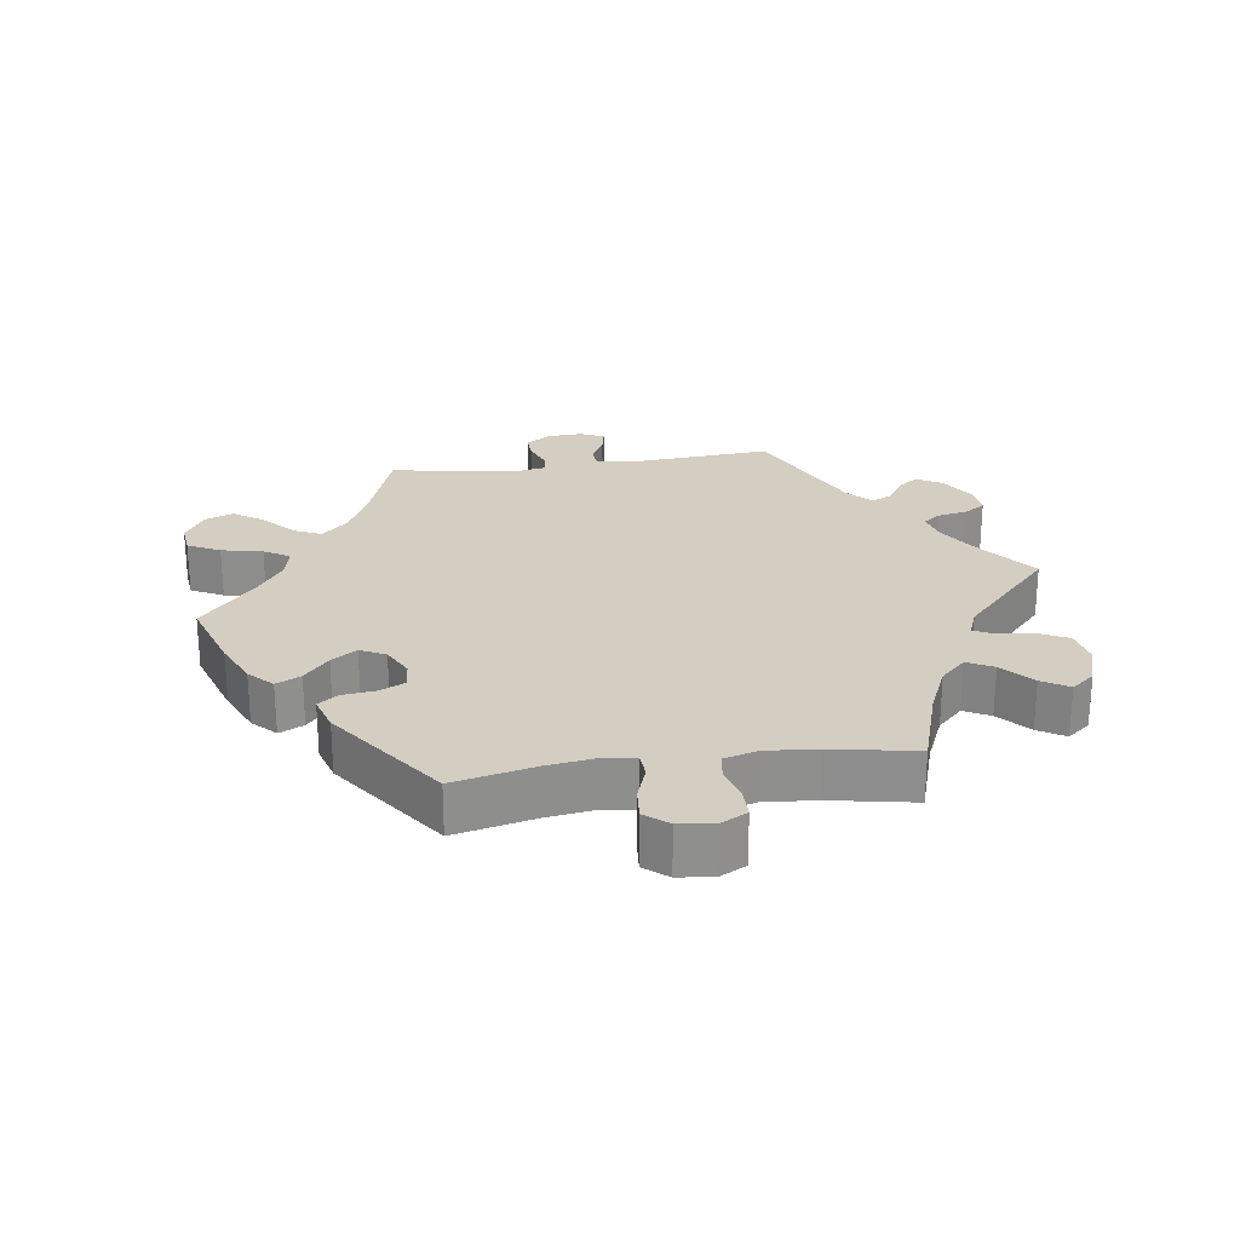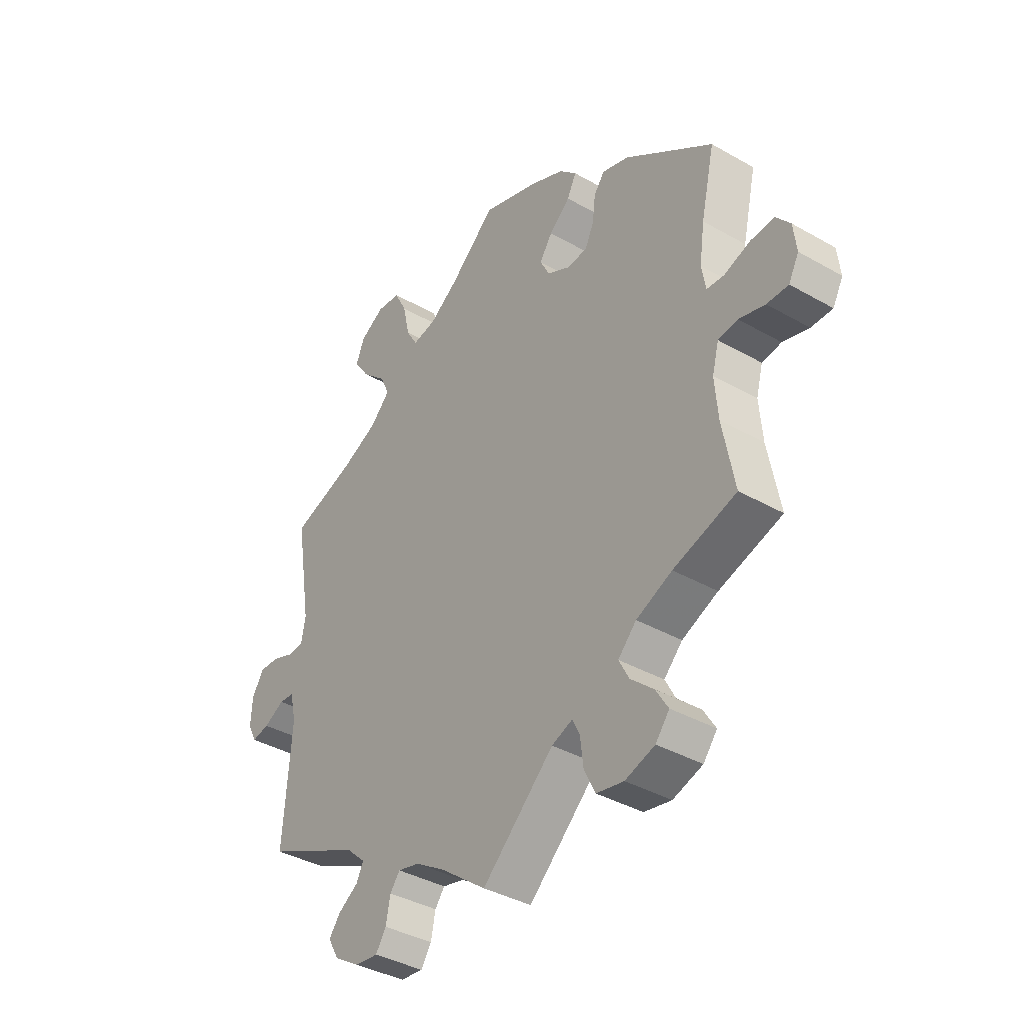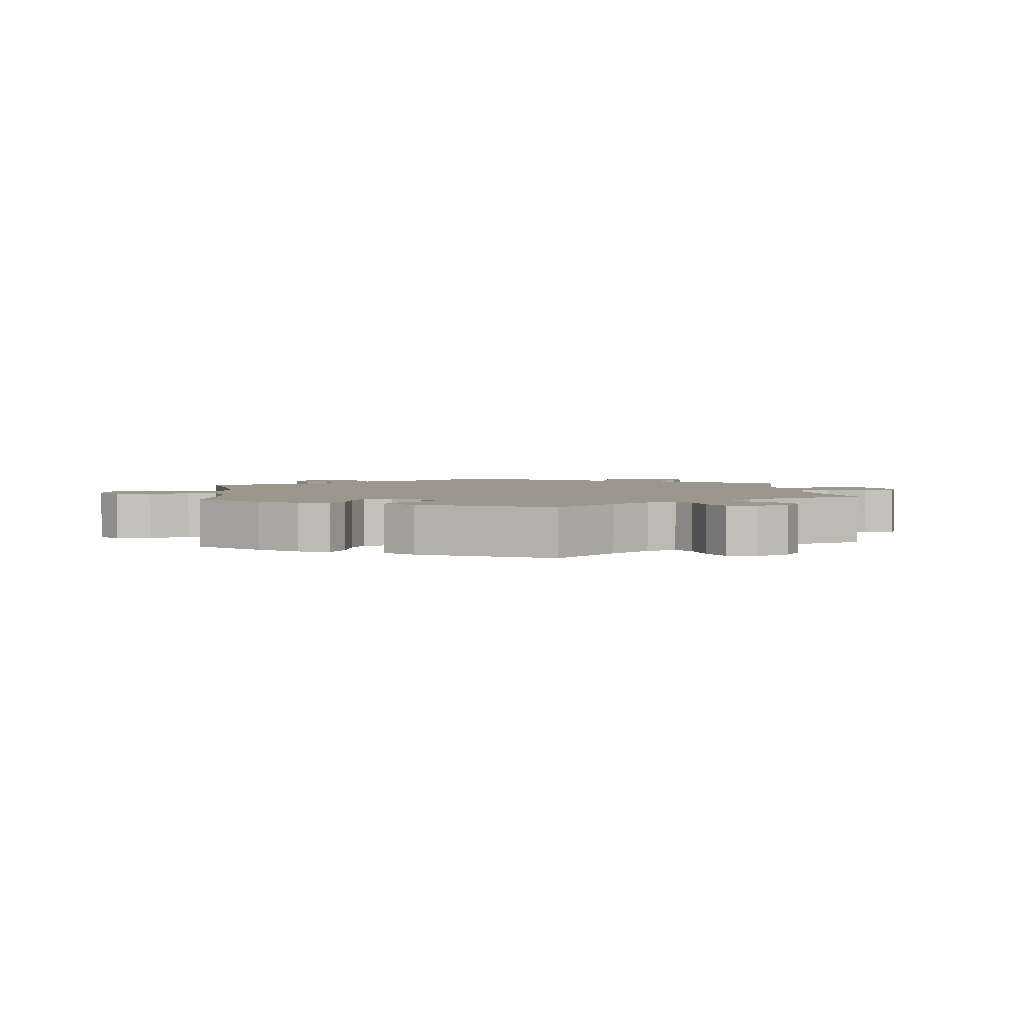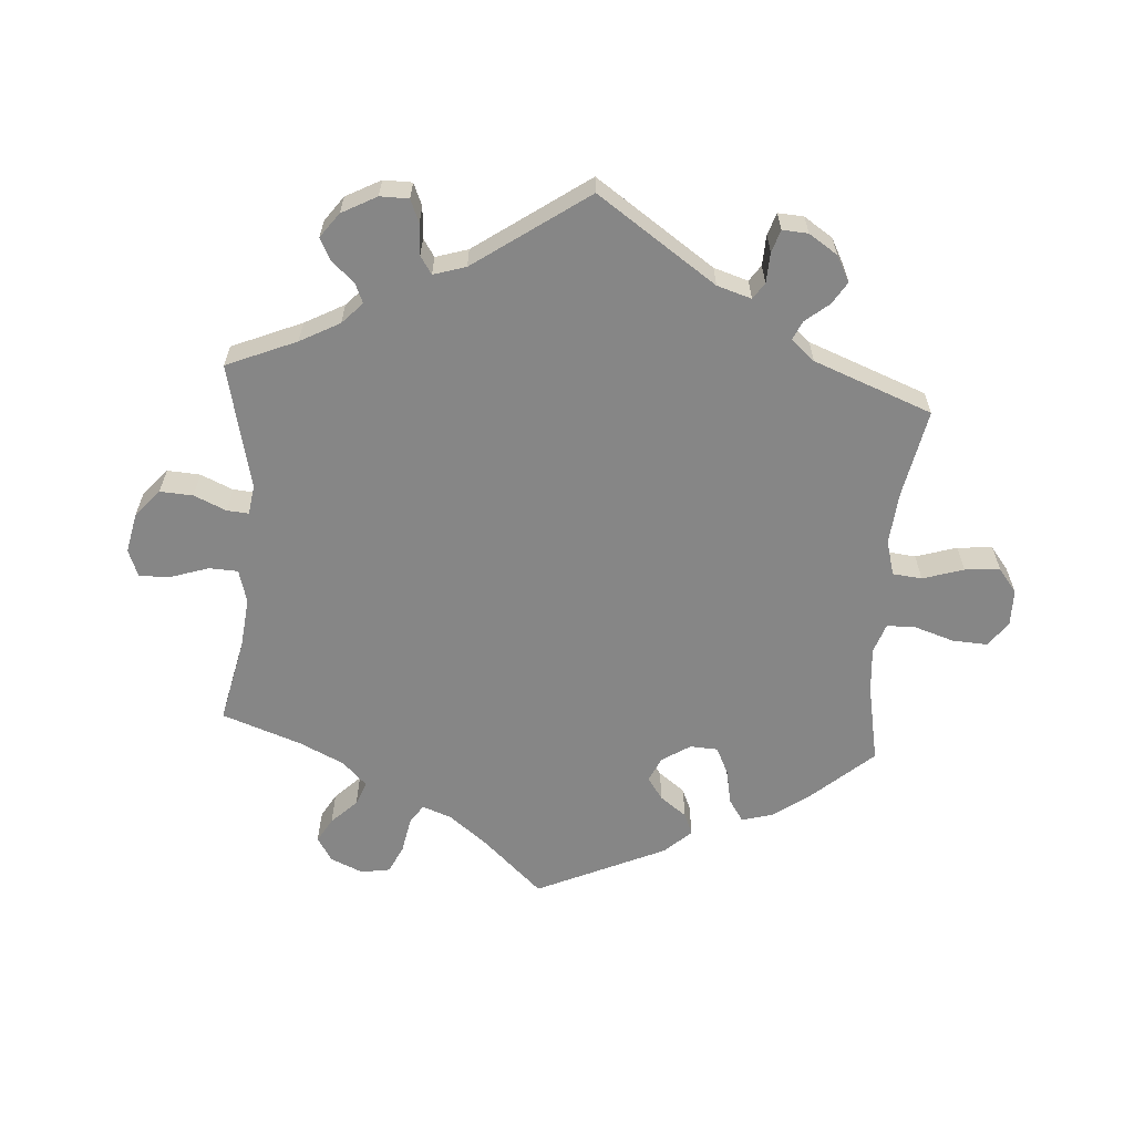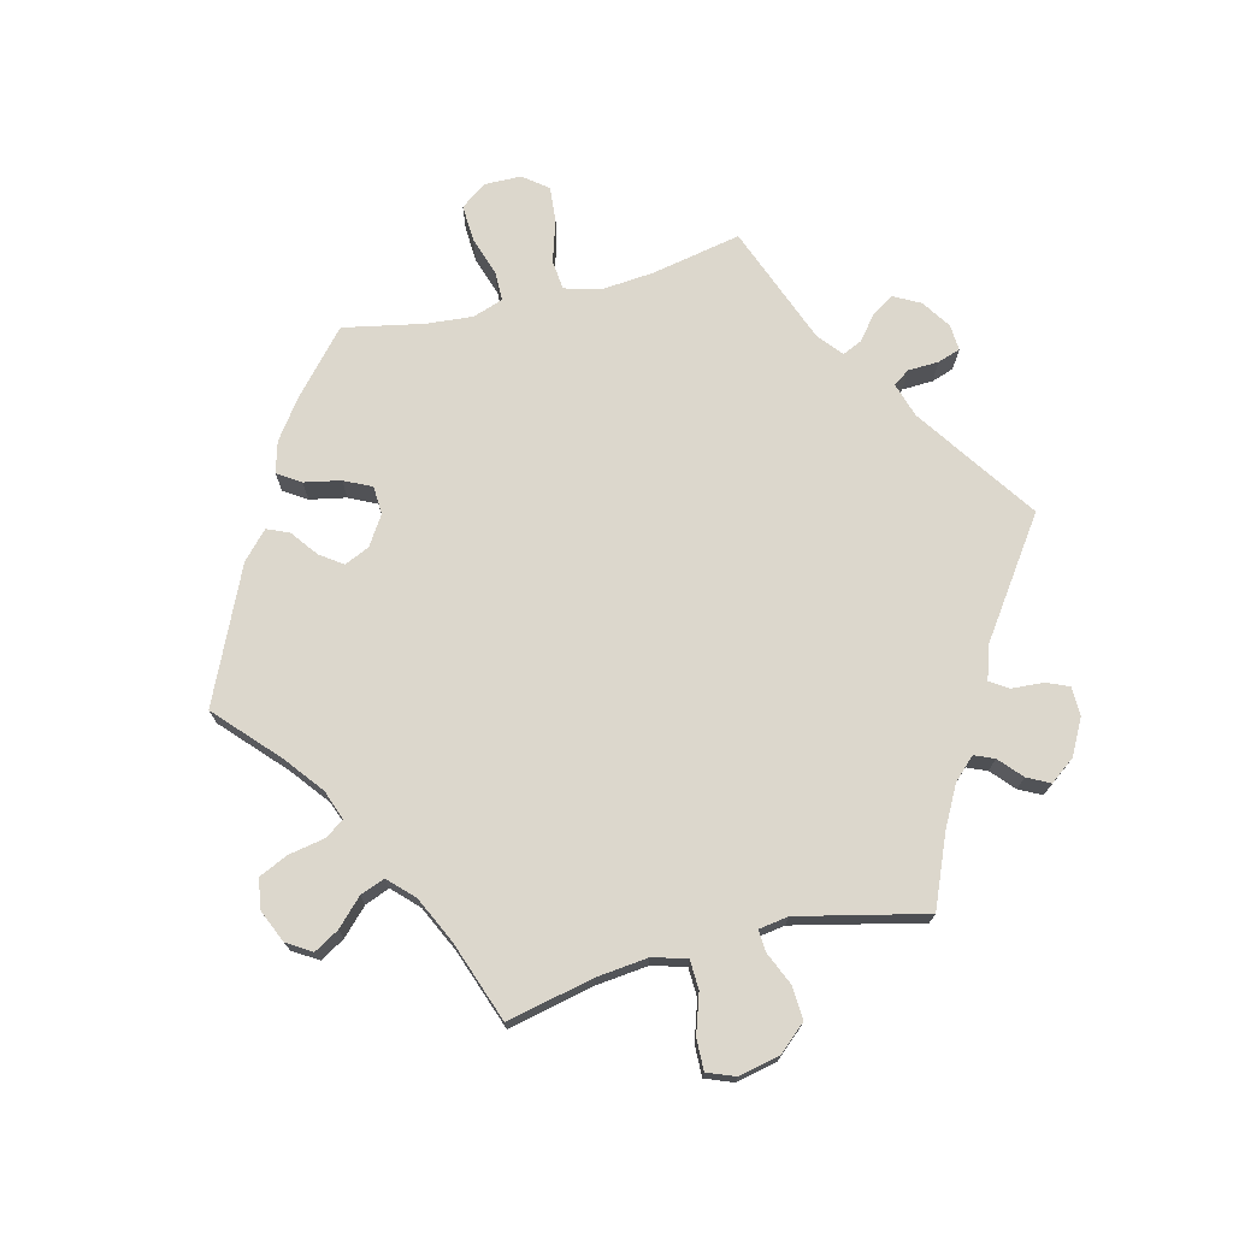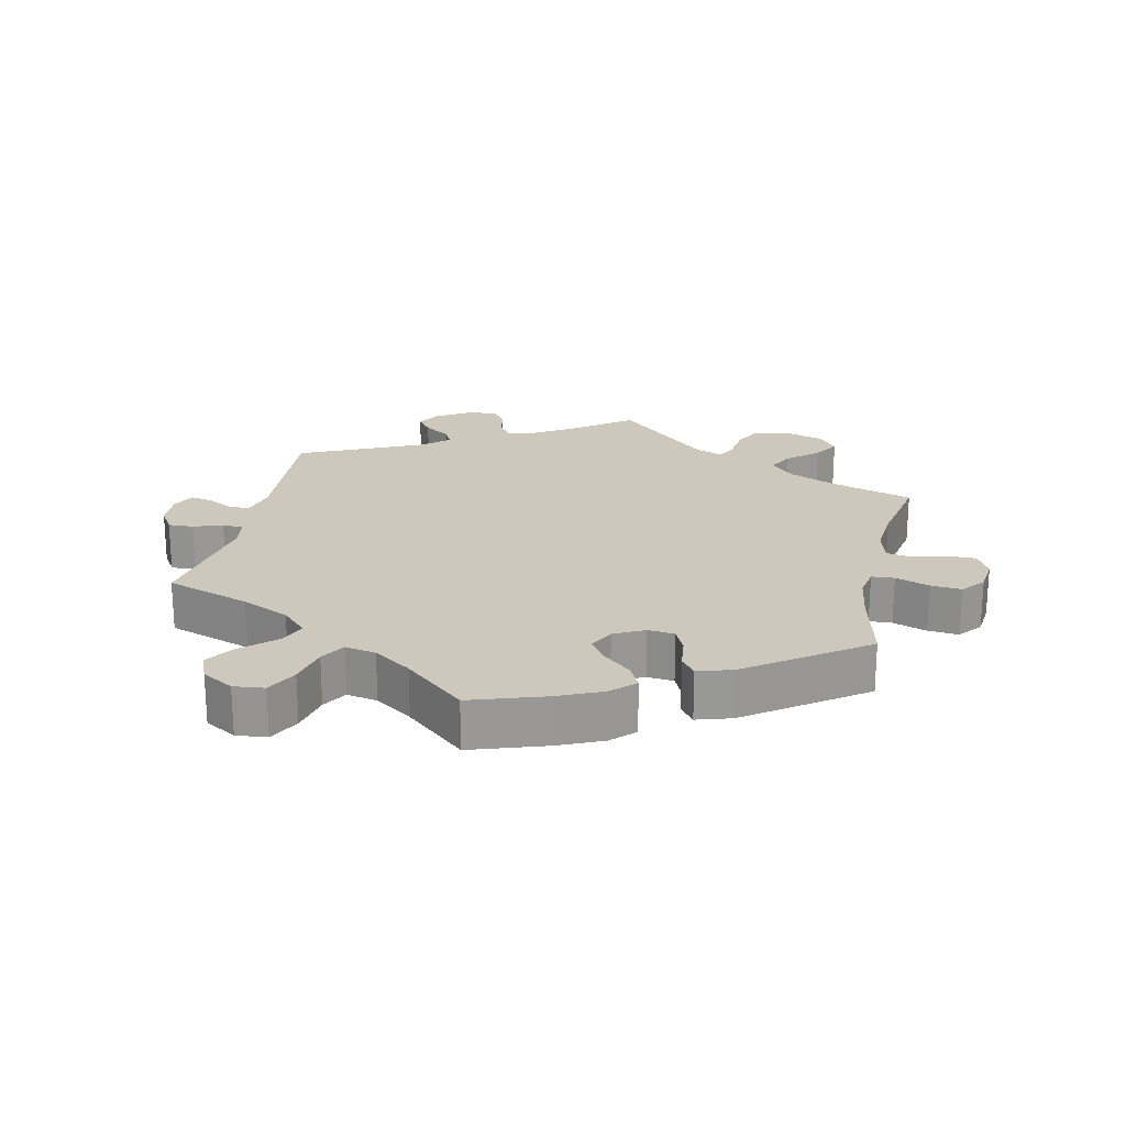
<metadata>
{"format":"obj","ext":"obj","renderer":"f3d","projection":"perspective","resolution":1024,"background":"white","views":[{"elev":25.0,"azim":81.9,"up":"+Y"},{"elev":-38.3,"azim":54.1,"up":"+Z"},{"elev":2.9,"azim":54.0,"up":"+Y"},{"elev":-62.0,"azim":-124.2,"up":"+Y"},{"elev":73.0,"azim":135.9,"up":"+Y"},{"elev":21.9,"azim":12.3,"up":"+Y"}]}
</metadata>
<code>
v -0.09 0.07 -0.51
v -0.147 0.07 -0.475
v -0.189 0.07 -0.465
v -0.208 0.07 -0.49
v -0.217 0.07 -0.534
v -0.237 0.07 -0.565
v -0.282 0.07 -0.56
v -0.332 0.07 -0.529
v -0.353 0.07 -0.492
v -0.331 0.07 -0.463
v -0.292 0.07 -0.437
v -0.278 0.07 -0.409
v -0.315 0.07 -0.375
v -0.501 0.07 -0.289
v -0.485 0.07 -0.076
v -0.497 0.07 -0.024
v -0.526 0.07 -0.022
v -0.566 0.07 -0.043
v -0.6 0.07 -0.05
v -0.617 0.07 -0.016
v -0.614 0.07 0.035
v -0.591 0.07 0.072
v -0.553 0.07 0.071
v -0.51 0.07 0.055
v -0.479 0.07 0.058
v -0.471 0.07 0.103
v -0.501 0.07 0.289
v -0.375 0.07 0.332
v -0.304 0.07 0.365
v -0.266 0.07 0.404
v -0.284 0.07 0.444
v -0.331 0.07 0.487
v -0.361 0.07 0.53
v -0.344 0.07 0.572
v -0.297 0.07 0.6
v -0.251 0.07 0.595
v -0.227 0.07 0.548
v -0.214 0.07 0.488
v -0.192 0.07 0.451
v -0.146 0.07 0.46
v -0.09 0.07 0.499
v 0 0.07 0.578
v 0.112 0.07 0.541
v 0.177 0.07 0.512
v 0.211 0.07 0.479
v 0.193 0.07 0.443
v 0.152 0.07 0.407
v 0.127 0.07 0.37
v 0.146 0.07 0.333
v 0.191 0.07 0.31
v 0.231 0.07 0.314
v 0.248 0.07 0.351
v 0.254 0.07 0.4
v 0.275 0.07 0.428
v 0.327 0.07 0.412
v 0.5 0.07 0.289
v 0.473 0.07 0.17
v 0.463 0.07 0.099
v 0.471 0.07 0.053
v 0.505 0.07 0.051
v 0.556 0.07 0.069
v 0.602 0.07 0.073
v 0.63 0.07 0.039
v 0.636 0.07 -0.013
v 0.616 0.07 -0.051
v 0.574 0.07 -0.051
v 0.523 0.07 -0.037
v 0.485 0.07 -0.043
v 0.472 0.07 -0.092
v 0.478 0.07 -0.166
v 0.501 0.07 -0.289
v 0.378 0.07 -0.328
v 0.308 0.07 -0.359
v 0.272 0.07 -0.396
v 0.292 0.07 -0.434
v 0.337 0.07 -0.474
v 0.361 0.07 -0.513
v 0.334 0.07 -0.547
v 0.276 0.07 -0.566
v 0.223 0.07 -0.556
v 0.201 0.07 -0.512
v 0.195 0.07 -0.46
v 0.181 0.07 -0.431
v 0.14 0.07 -0.447
v 0 0.07 -0.578
v -0.09 0 -0.51
v -0.147 0 -0.475
v -0.189 0 -0.465
v -0.208 0 -0.49
v -0.217 0 -0.534
v -0.237 0 -0.565
v -0.282 0 -0.56
v -0.332 0 -0.529
v -0.353 0 -0.492
v -0.331 0 -0.463
v -0.292 0 -0.437
v -0.278 0 -0.409
v -0.315 0 -0.375
v -0.501 0 -0.289
v -0.485 0 -0.076
v -0.497 0 -0.024
v -0.526 0 -0.022
v -0.566 0 -0.043
v -0.6 0 -0.05
v -0.617 0 -0.016
v -0.614 0 0.035
v -0.591 0 0.072
v -0.553 0 0.071
v -0.51 0 0.055
v -0.479 0 0.058
v -0.471 0 0.103
v -0.501 0 0.289
v -0.375 0 0.332
v -0.304 0 0.365
v -0.266 0 0.404
v -0.284 0 0.444
v -0.331 0 0.487
v -0.361 0 0.53
v -0.344 0 0.572
v -0.297 0 0.6
v -0.251 0 0.595
v -0.227 0 0.548
v -0.214 0 0.488
v -0.192 0 0.451
v -0.146 0 0.46
v -0.09 0 0.499
v 0 0 0.578
v 0.112 0 0.541
v 0.177 0 0.512
v 0.211 0 0.479
v 0.193 0 0.443
v 0.152 0 0.407
v 0.127 0 0.37
v 0.146 0 0.333
v 0.191 0 0.31
v 0.231 0 0.314
v 0.248 0 0.351
v 0.254 0 0.4
v 0.275 0 0.428
v 0.327 0 0.412
v 0.5 0 0.289
v 0.473 0 0.17
v 0.463 0 0.099
v 0.471 0 0.053
v 0.505 0 0.051
v 0.556 0 0.069
v 0.602 0 0.073
v 0.63 0 0.039
v 0.636 0 -0.013
v 0.616 0 -0.051
v 0.574 0 -0.051
v 0.523 0 -0.037
v 0.485 0 -0.043
v 0.472 0 -0.092
v 0.478 0 -0.166
v 0.501 0 -0.289
v 0.378 0 -0.328
v 0.308 0 -0.359
v 0.272 0 -0.396
v 0.292 0 -0.434
v 0.337 0 -0.474
v 0.361 0 -0.513
v 0.334 0 -0.547
v 0.276 0 -0.566
v 0.223 0 -0.556
v 0.201 0 -0.512
v 0.195 0 -0.46
v 0.181 0 -0.431
v 0.14 0 -0.447
v 0 0 -0.578
f 84 85 1
f 83 84 1 2
f 79 80 81 82
f 79 82 83
f 78 79 83
f 75 76 77 78
f 74 75 78 83
f 73 74 83 2
f 70 71 72
f 69 70 72 73
f 68 69 73 2
f 64 65 66 67
f 64 67 68
f 63 64 68
f 60 61 62 63
f 59 60 63 68
f 58 59 68 2
f 54 55 56 57
f 52 53 54 57
f 51 52 57 58
f 50 51 58 2
f 44 45 46 47
f 44 47 48
f 41 42 43 44
f 40 41 44 48
f 39 40 48 49
f 35 36 37 38
f 35 38 39
f 34 35 39
f 31 32 33 34
f 31 34 39
f 30 31 39 49
f 26 27 28
f 25 26 28 29
f 21 22 23 24
f 21 24 25
f 20 21 25
f 17 18 19 20
f 17 20 25
f 16 17 25
f 15 16 25 29
f 13 14 15 29
f 8 9 10 11
f 8 11 12
f 7 8 12
f 4 5 6 7
f 3 4 7 12
f 29 30 49 50
f 12 13 29 50
f 2 3 12 50
f 86 170 169
f 87 86 169 168
f 167 166 165 164
f 168 167 164
f 168 164 163
f 163 162 161 160
f 168 163 160 159
f 87 168 159 158
f 157 156 155
f 158 157 155 154
f 87 158 154 153
f 152 151 150 149
f 153 152 149
f 153 149 148
f 148 147 146 145
f 153 148 145 144
f 87 153 144 143
f 142 141 140 139
f 142 139 138 137
f 143 142 137 136
f 87 143 136 135
f 132 131 130 129
f 133 132 129
f 129 128 127 126
f 133 129 126 125
f 134 133 125 124
f 123 122 121 120
f 124 123 120
f 124 120 119
f 119 118 117 116
f 124 119 116
f 134 124 116 115
f 113 112 111
f 114 113 111 110
f 109 108 107 106
f 110 109 106
f 110 106 105
f 105 104 103 102
f 110 105 102
f 110 102 101
f 114 110 101 100
f 114 100 99 98
f 96 95 94 93
f 97 96 93
f 97 93 92
f 92 91 90 89
f 97 92 89 88
f 135 134 115 114
f 135 114 98 97
f 135 97 88 87
f 1 86 87 2
f 2 87 88 3
f 3 88 89 4
f 4 89 90 5
f 5 90 91 6
f 6 91 92 7
f 7 92 93 8
f 8 93 94 9
f 9 94 95 10
f 10 95 96 11
f 11 96 97 12
f 12 97 98 13
f 13 98 99 14
f 14 99 100 15
f 15 100 101 16
f 16 101 102 17
f 17 102 103 18
f 18 103 104 19
f 19 104 105 20
f 20 105 106 21
f 21 106 107 22
f 22 107 108 23
f 23 108 109 24
f 24 109 110 25
f 25 110 111 26
f 26 111 112 27
f 27 112 113 28
f 28 113 114 29
f 29 114 115 30
f 30 115 116 31
f 31 116 117 32
f 32 117 118 33
f 33 118 119 34
f 34 119 120 35
f 35 120 121 36
f 36 121 122 37
f 37 122 123 38
f 38 123 124 39
f 39 124 125 40
f 40 125 126 41
f 41 126 127 42
f 42 127 128 43
f 43 128 129 44
f 44 129 130 45
f 45 130 131 46
f 46 131 132 47
f 47 132 133 48
f 48 133 134 49
f 49 134 135 50
f 50 135 136 51
f 51 136 137 52
f 52 137 138 53
f 53 138 139 54
f 54 139 140 55
f 55 140 141 56
f 56 141 142 57
f 57 142 143 58
f 58 143 144 59
f 59 144 145 60
f 60 145 146 61
f 61 146 147 62
f 62 147 148 63
f 63 148 149 64
f 64 149 150 65
f 65 150 151 66
f 66 151 152 67
f 67 152 153 68
f 68 153 154 69
f 69 154 155 70
f 70 155 156 71
f 71 156 157 72
f 72 157 158 73
f 73 158 159 74
f 74 159 160 75
f 75 160 161 76
f 76 161 162 77
f 77 162 163 78
f 78 163 164 79
f 79 164 165 80
f 80 165 166 81
f 81 166 167 82
f 82 167 168 83
f 83 168 169 84
f 84 169 170 85
f 85 170 86 1

</code>
